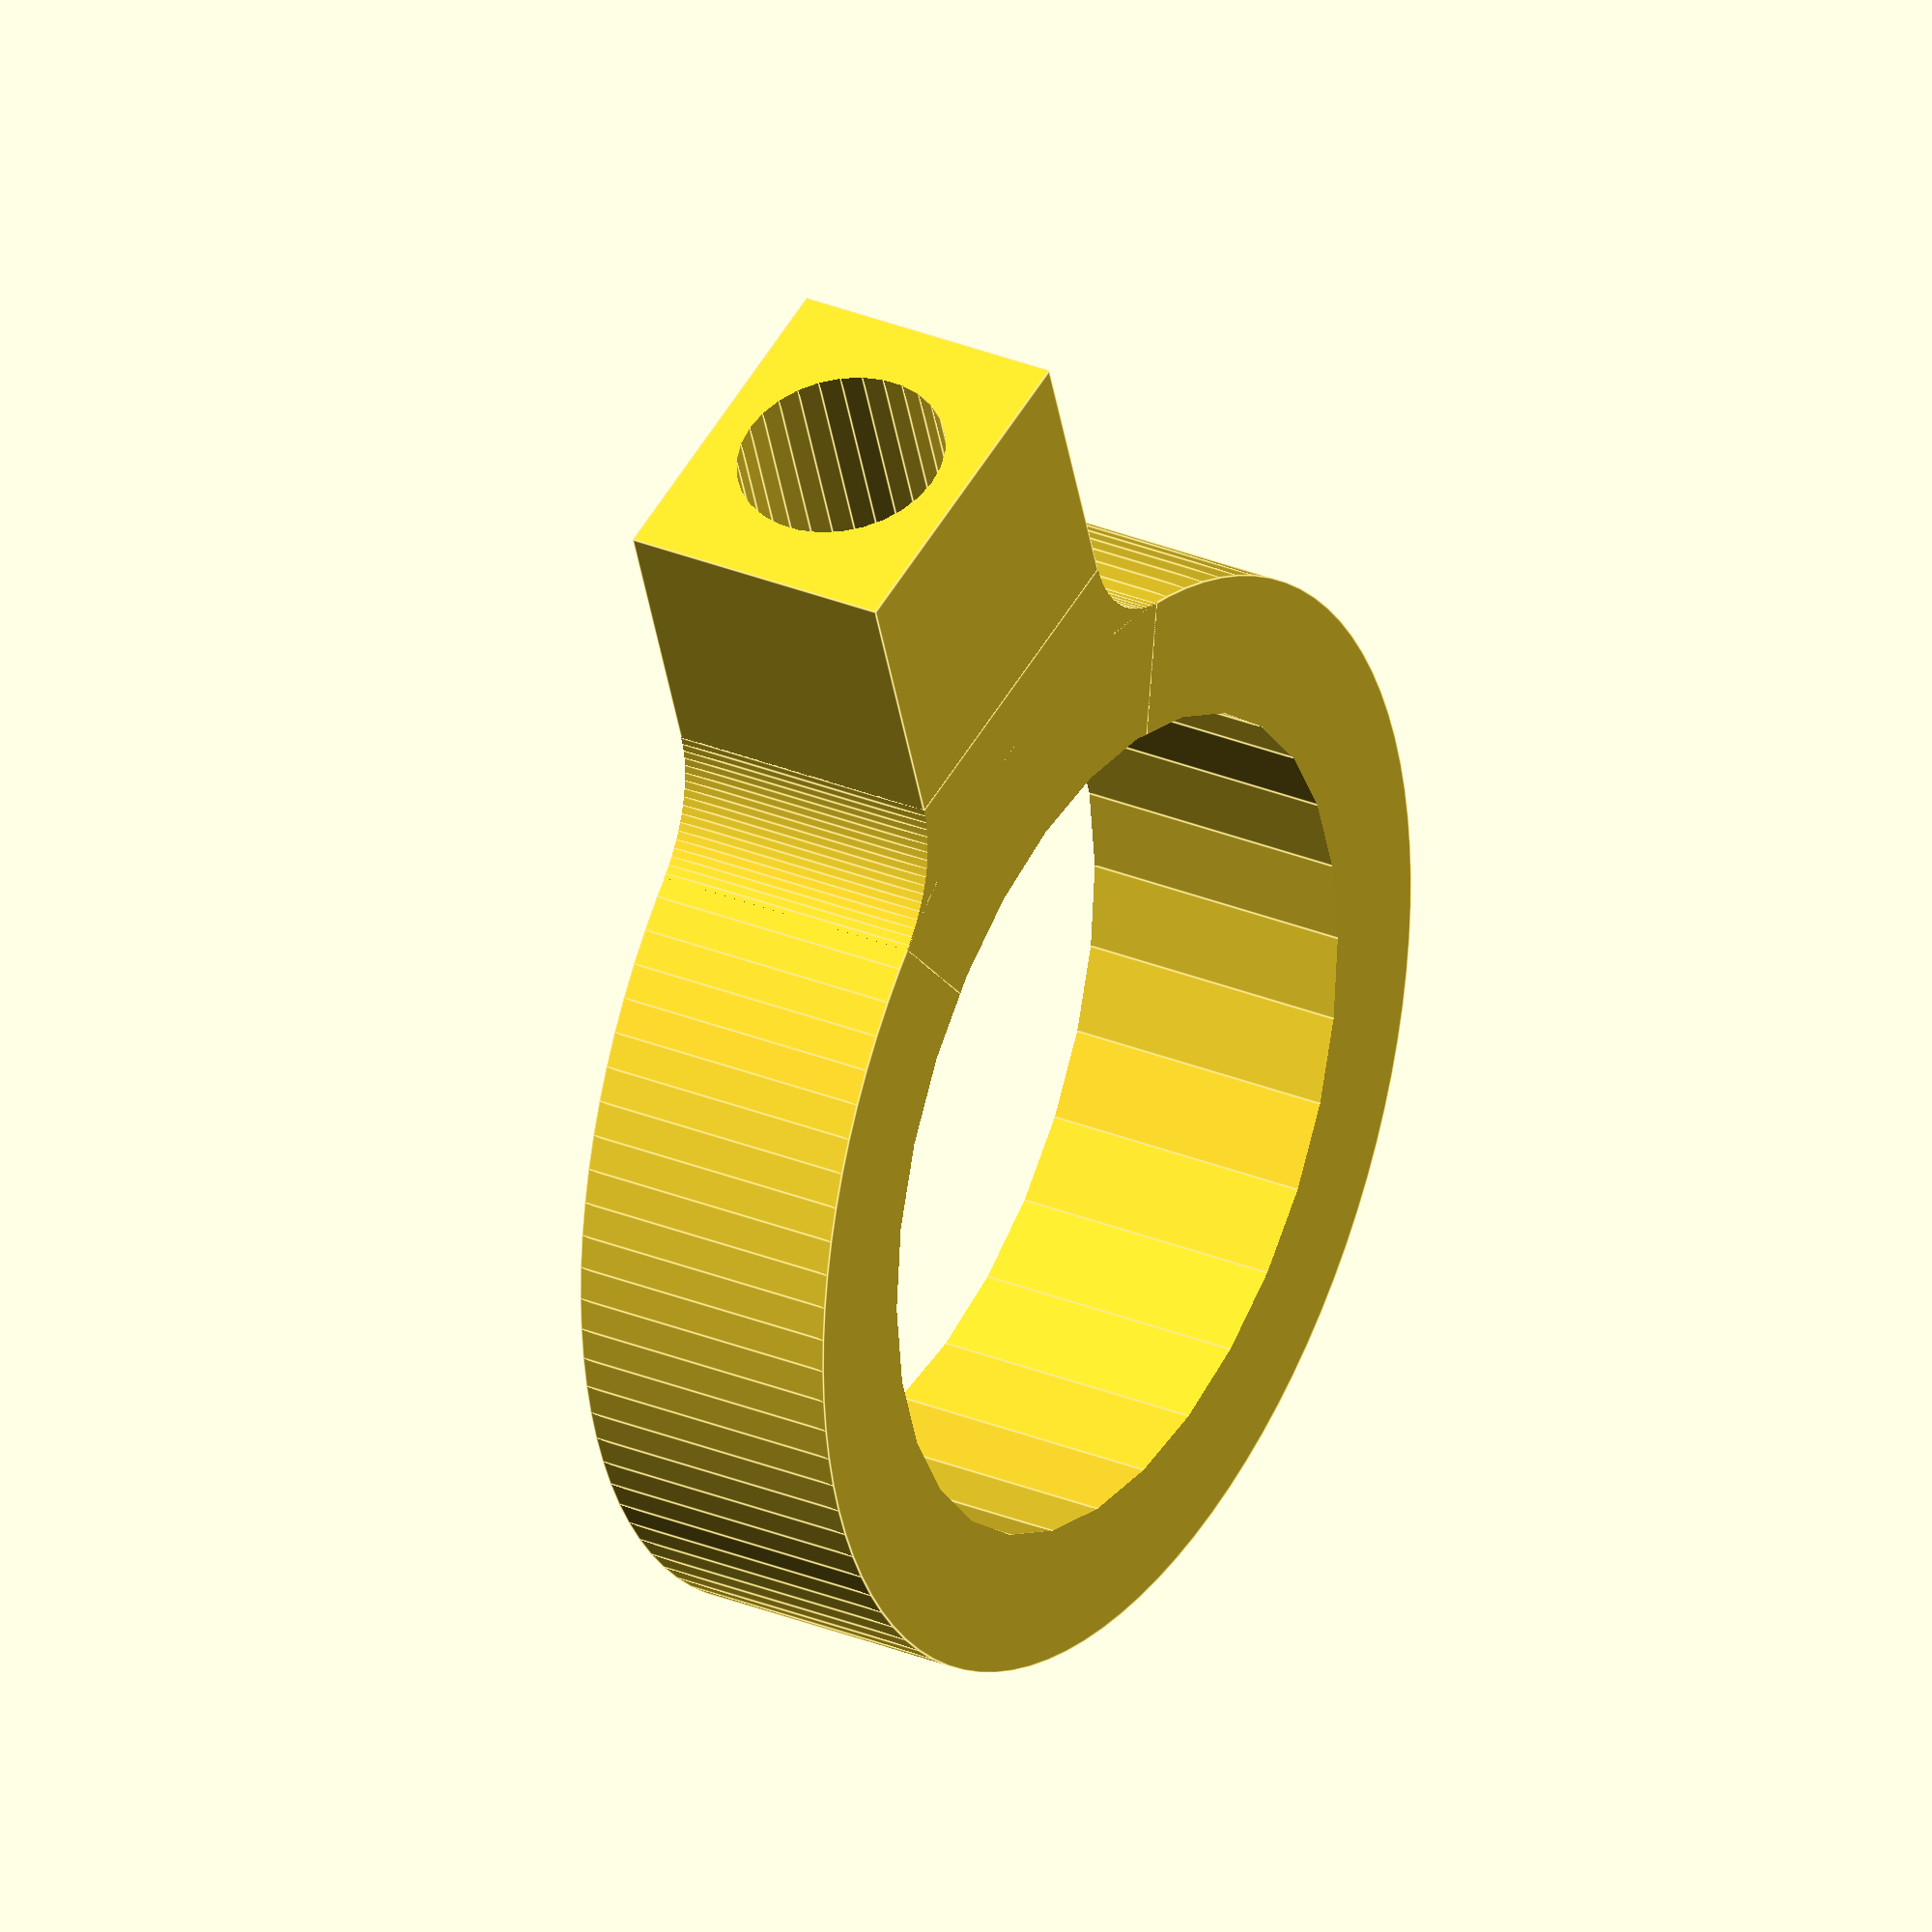
<openscad>
// xy (plan)
echo("DIM z CENTER INNER-RAD .a");
echo("DIM z CENTER OUTER-RAD .a");
echo("DIM z CENTER STUB-END .a");
echo("DIM z STUB-SIDE-1 STUB-SIDE-2 aa");
echo("DIM z RADIUS-CENTER RADIUS-RAD .a");
// xz (elevation)
echo("DIM y FACE-1 FACE-2 aa");
// yz (side elevation)
echo("DIM x STRAP-ARM-DIA-1 STRAP-ARM-DIA-2 aa");

pad=1; // to preserve manifold

// for all
height = 125;
echo(str("DATUM FACE-1 0 0 0"));
echo(str("DATUM FACE-2 0 0 ", height));

// ring
outerradius = 250;
innerradius = 375/2.0;
echo(str("DATUM CENTER 0 0 0"));
echo(str("DATUM INNER-RAD 0 ", -innerradius, " 0"));
echo(str("DATUM OUTER-RAD 0 ", outerradius, " 0"));

// stub
width = 5/32 * 1000;
length = 13/32 * 1000;
echo(str("DATUM STUB-END ", length, " 0 0"));
echo(str("DATUM STUB-SIDE-1 ", length, " ", -width/2, " ", 0));
echo(str("DATUM STUB-SIDE-2 ", length, " ", width/2, " ", 0));

// hole for strap arm
armradius = 3/64 * 1000;
armdepth = 125;
echo(str("DATUM STRAP-ARM-DIA-1 ", length, " ", -armradius, " ", height/2));
echo(str("DATUM STRAP-ARM-DIA-2 ", length, " ", armradius, " ", height/2));

// corner radii
toolradius = 1/16 * 1000;
cuthypotenuse = outerradius + toolradius;
cutyleg = toolradius+width/2.0;
cutxleg = sqrt(pow(cuthypotenuse,2) - pow(cutyleg,2));
echo(str("DATUM RADIUS-CENTER ", cutxleg, " ", cutyleg, " 0"));
echo(str("DATUM RADIUS-RAD ", cutxleg, " ", width/2, " 0"));

difference() {
    union() {
		// stub
	    translate (v=[0, -width/2.0, 0]) cube([length, width, height]);
        // outer ring
        cylinder(r=outerradius, h=height, $fn=100);
        // add material to cut radius out of...
    	linear_extrude(height=height) polygon(points=[[cutxleg, cutyleg], [0,0], [cutxleg,-cutyleg]]);
    }

    // eccentric hole
  	translate (v=[0,0,-pad]) cylinder(r=innerradius, h=height+2*pad);

    // ...and cut radius
	union() {
        translate (v=[cutxleg, cutyleg, -1]) cylinder(r=toolradius, h=height+2, $fn=100);
        translate (v=[cutxleg, -cutyleg, -1]) cylinder(r=toolradius, h=height+2, $fn=100);
    }
	
    translate([length+pad,0,height/2]) rotate([0,-90,0]) cylinder(r=armradius, armdepth+pad);	
}    


</openscad>
<views>
elev=150.4 azim=108.9 roll=58.8 proj=o view=edges
</views>
